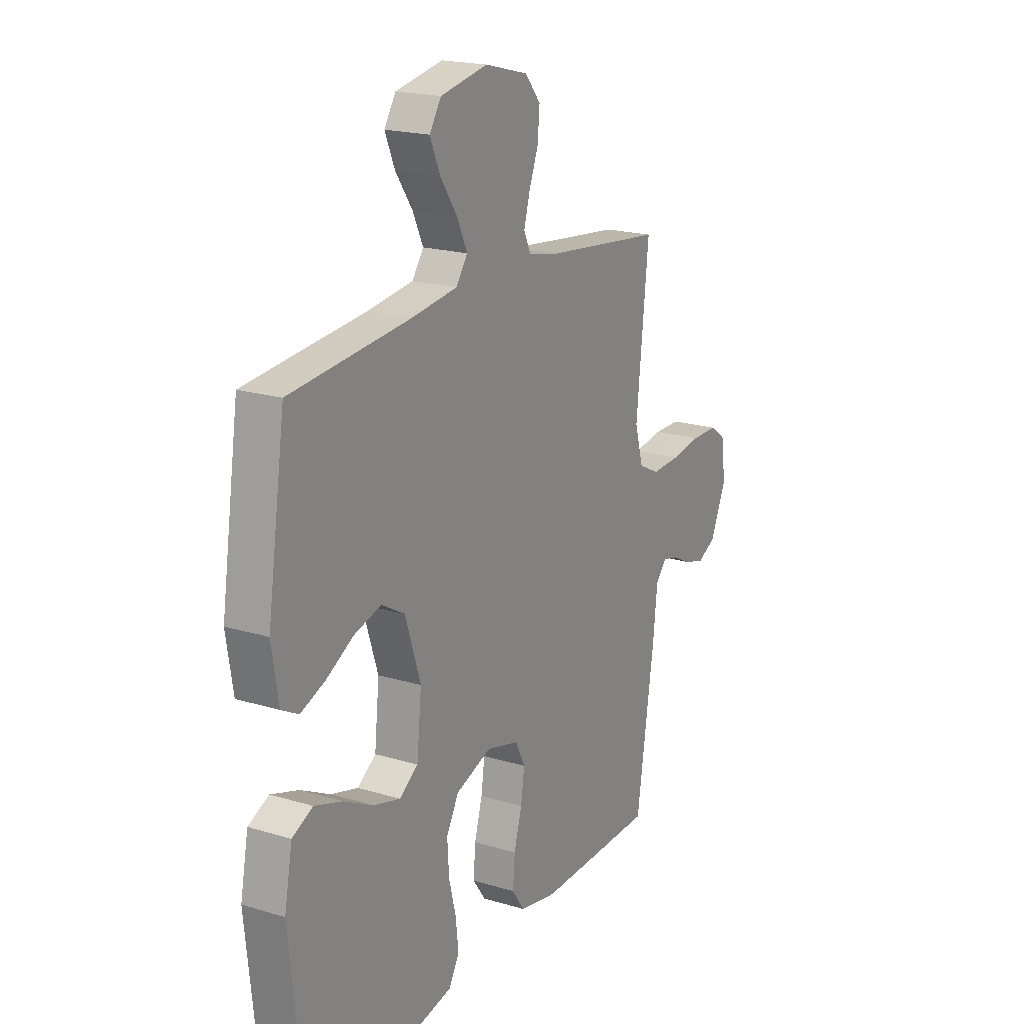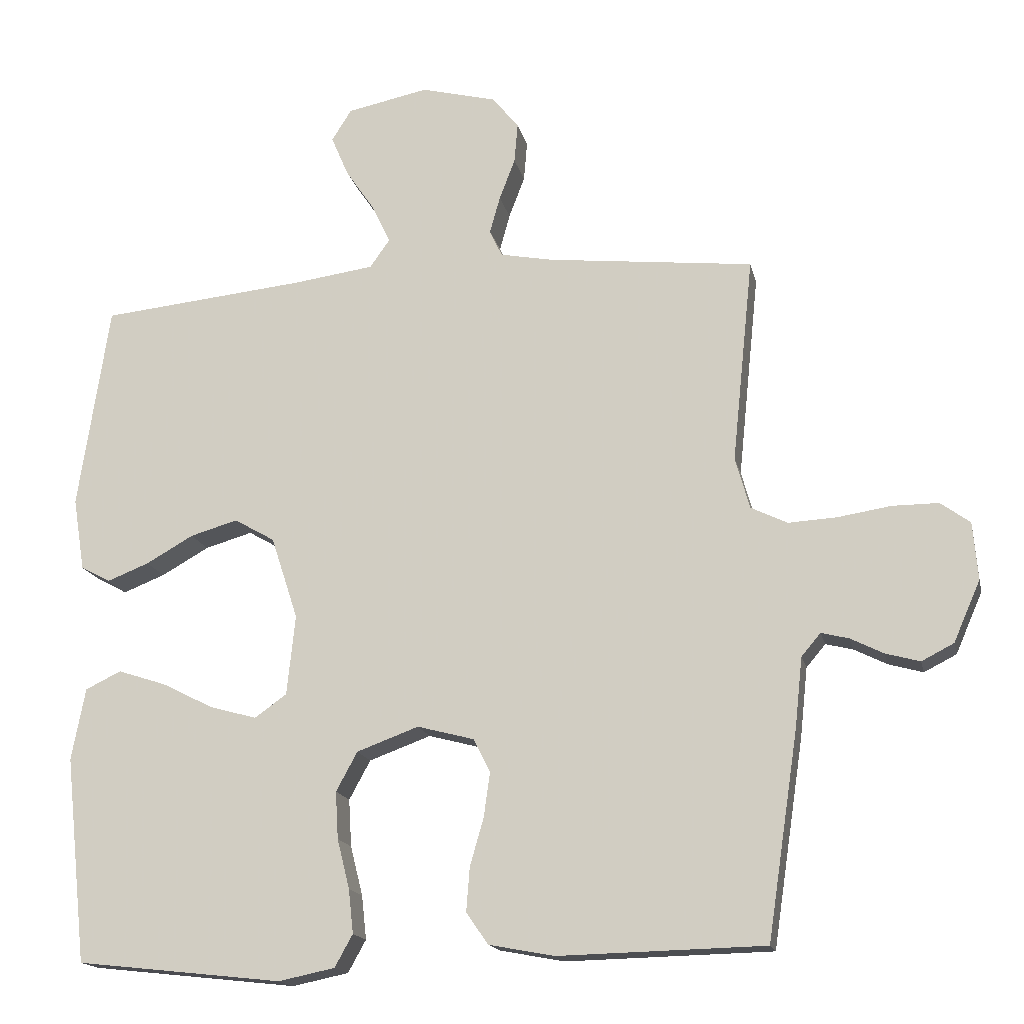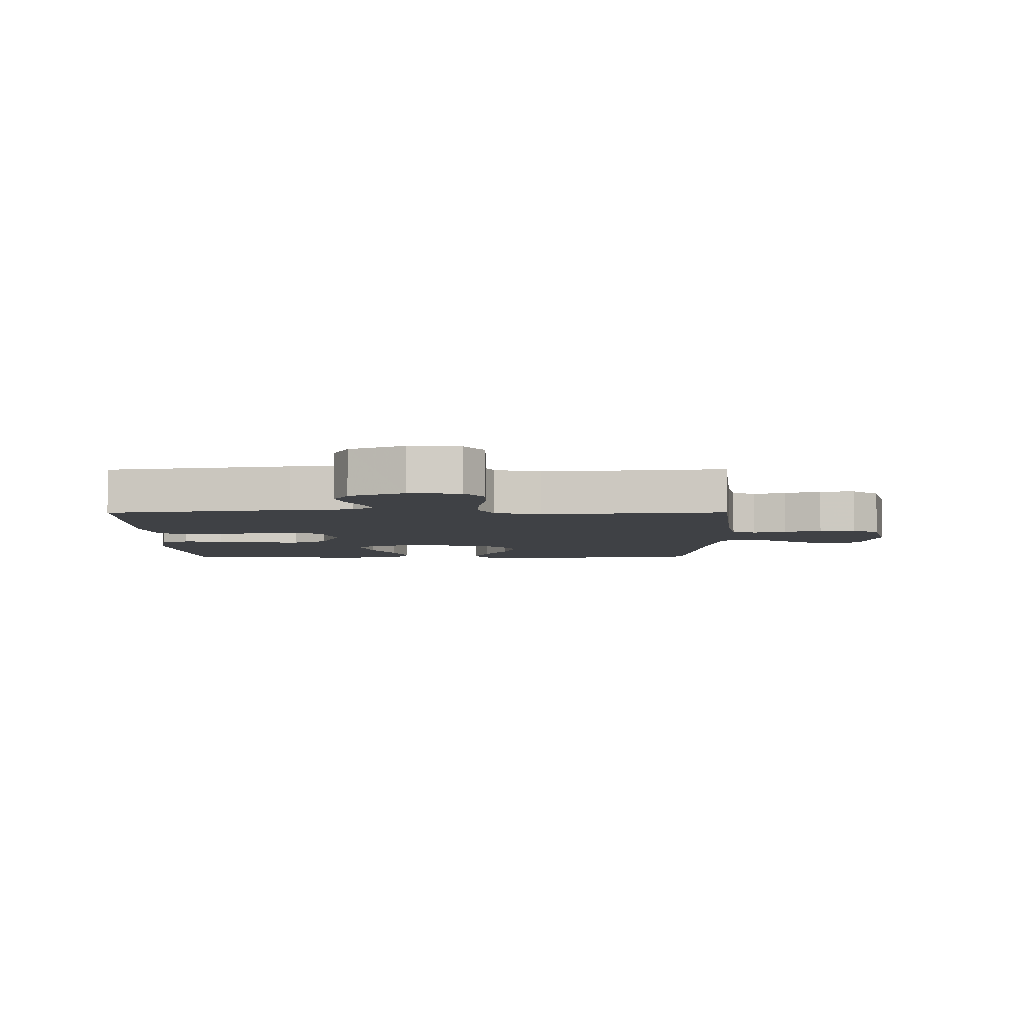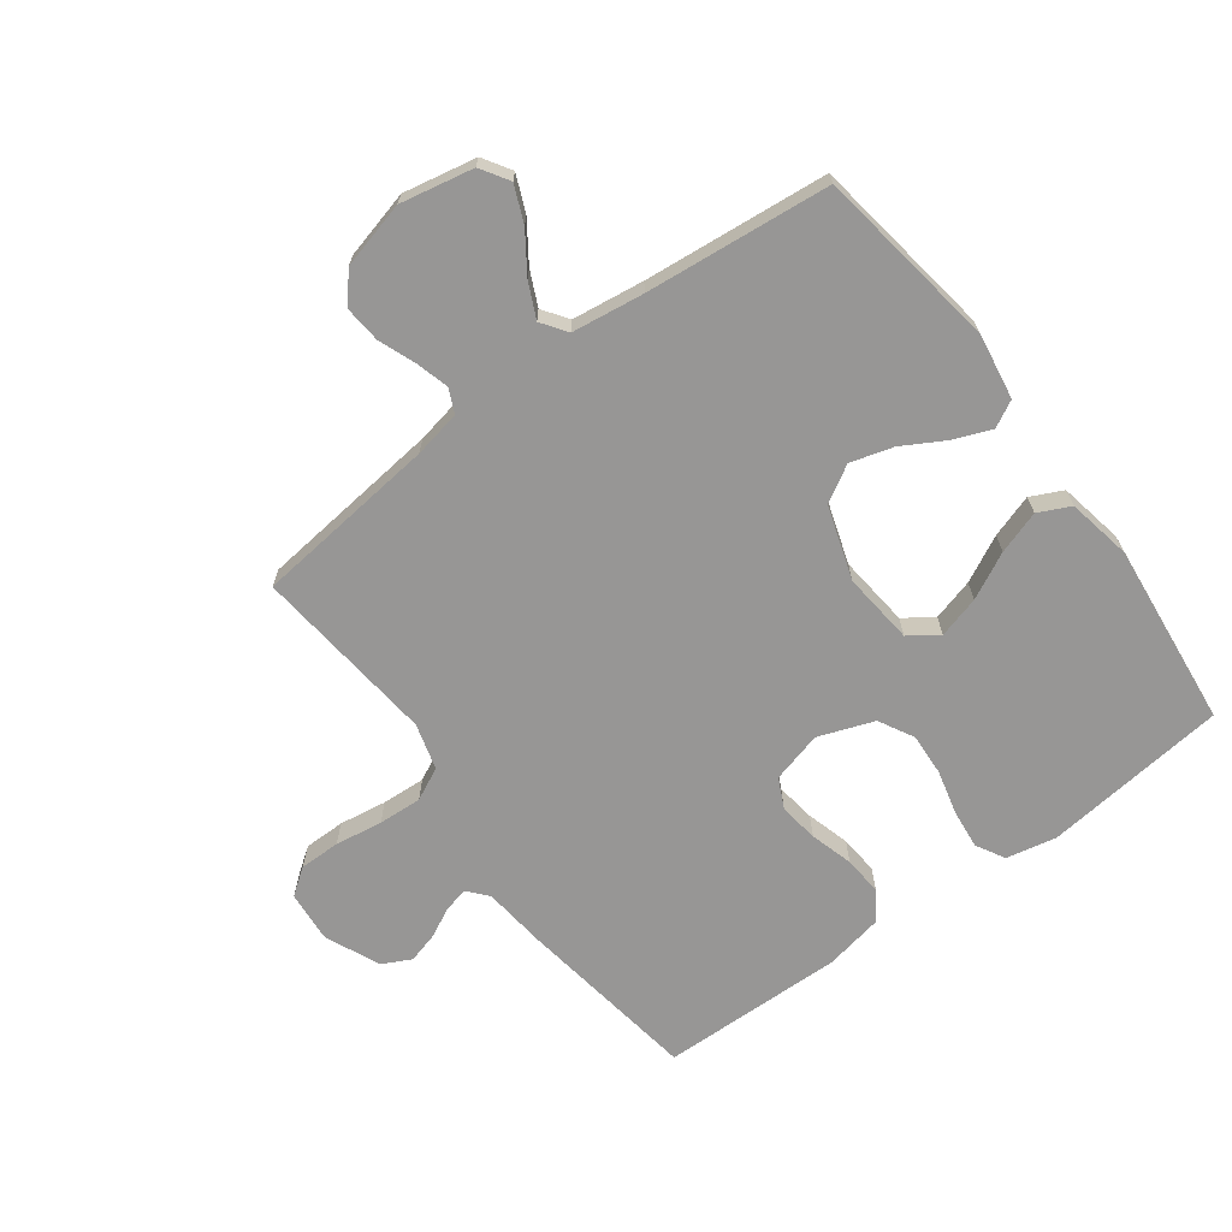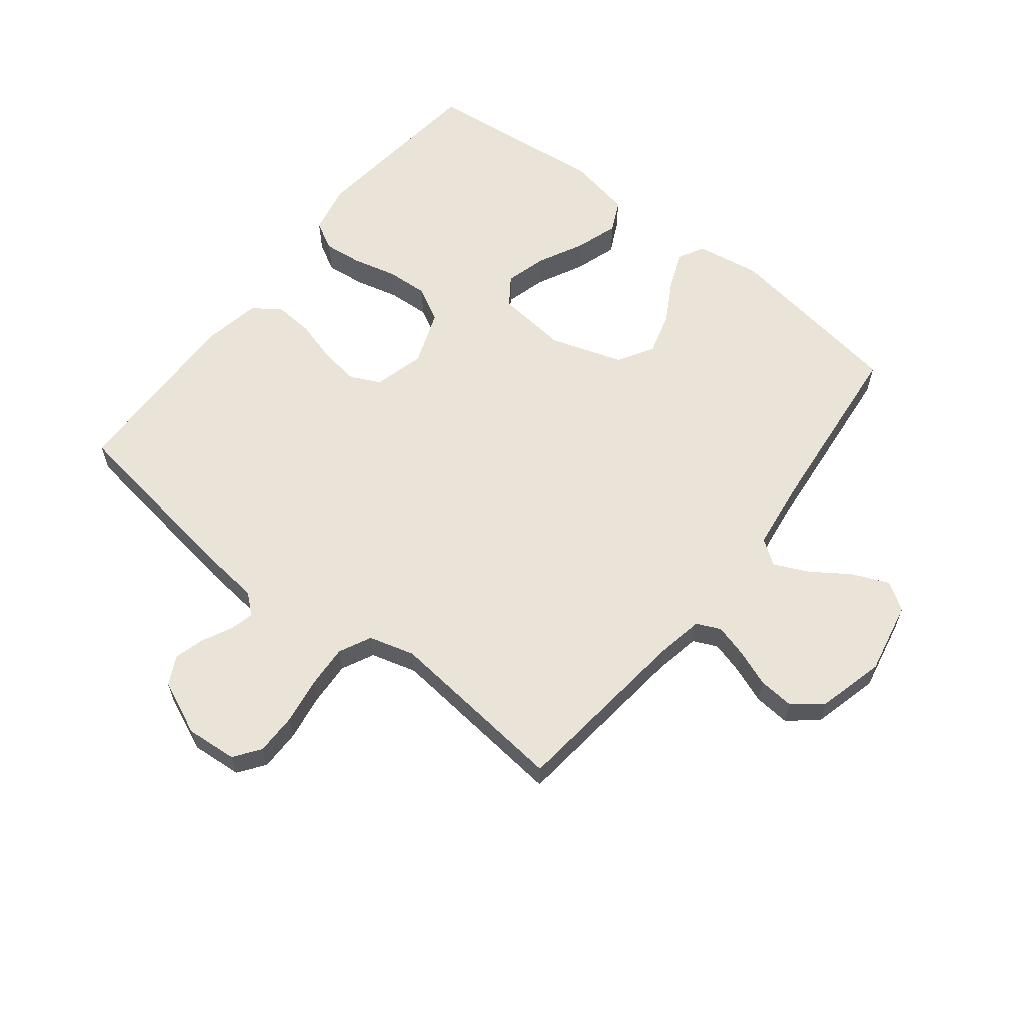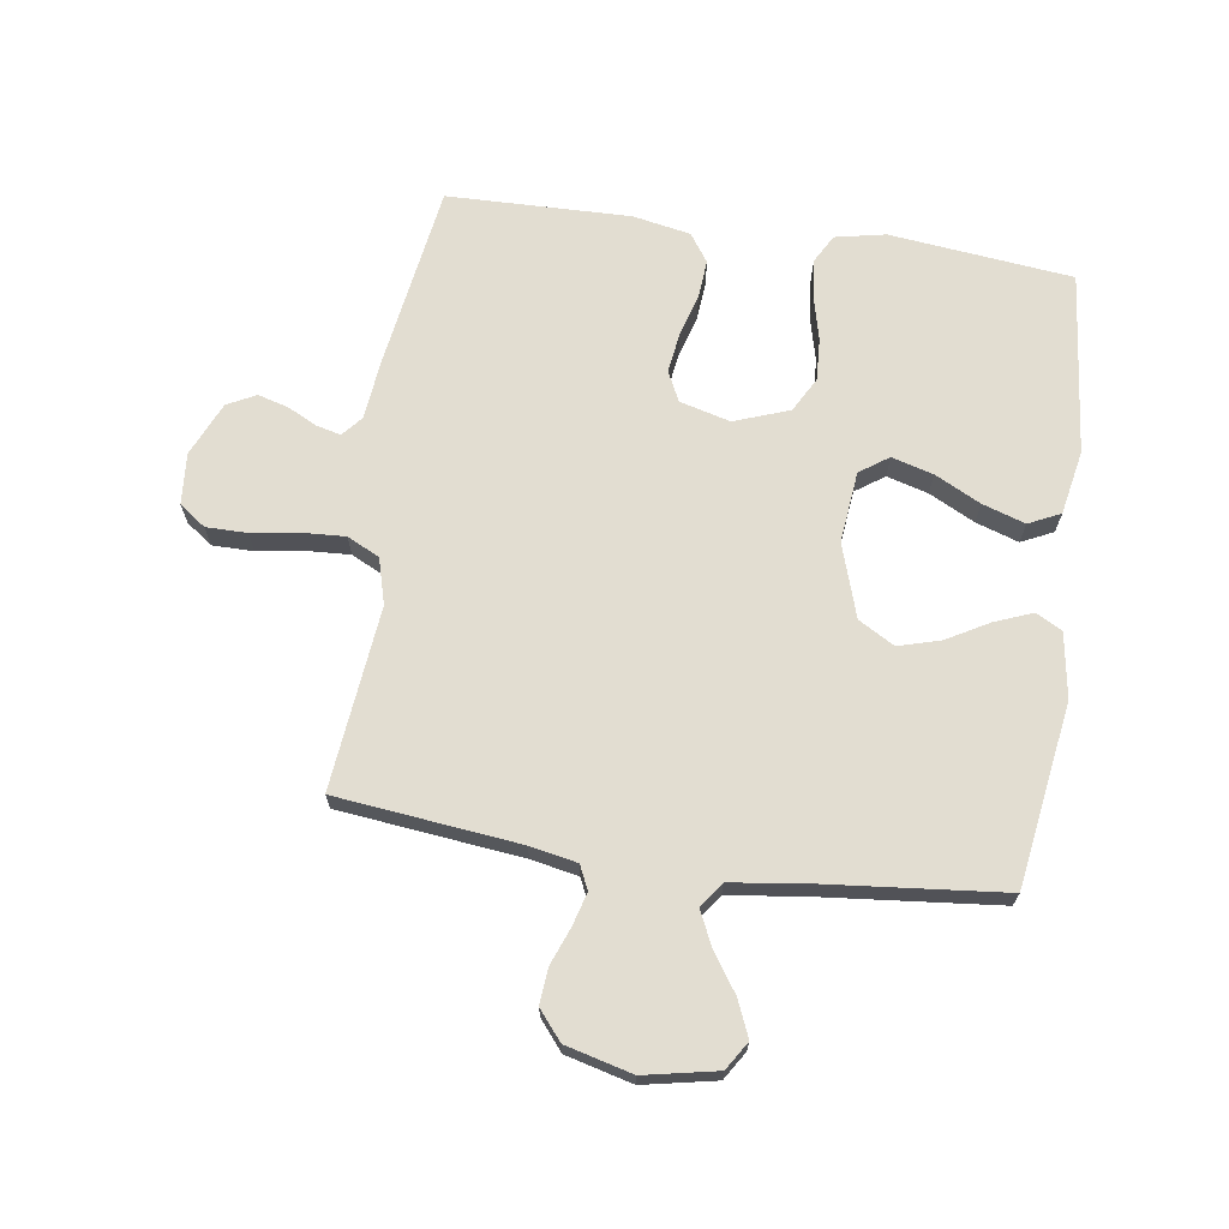
<metadata>
{"format":"obj","ext":"obj","renderer":"f3d","projection":"perspective","resolution":1024,"background":"white","views":[{"elev":19.5,"azim":119.5,"up":"+Z"},{"elev":-16.4,"azim":-167.7,"up":"+Z"},{"elev":-5.3,"azim":-89.6,"up":"+Y"},{"elev":-67.9,"azim":36.6,"up":"+Y"},{"elev":61.2,"azim":-51.8,"up":"+Y"},{"elev":68.5,"azim":8.4,"up":"+Y"}]}
</metadata>
<code>
v -0.5 0.07 0.5
v -0.2 0.07 0.533
v -0.123 0.07 0.548
v -0.105 0.07 0.587
v -0.12 0.07 0.641
v -0.143 0.07 0.701
v -0.148 0.07 0.76
v -0.109 0.07 0.807
v 0 0.07 0.835
v 0.119 0.07 0.811
v 0.148 0.07 0.765
v 0.123 0.07 0.706
v 0.08 0.07 0.643
v 0.054 0.07 0.587
v 0.083 0.07 0.546
v 0.2 0.07 0.53
v 0.5 0.07 0.5
v 0.545 0.07 0.2
v 0.528 0.07 0.094
v 0.485 0.07 0.071
v 0.424 0.07 0.095
v 0.355 0.07 0.134
v 0.286 0.07 0.154
v 0.227 0.07 0.12
v 0.188 0.07 0
v 0.2 0.07 -0.117
v 0.247 0.07 -0.15
v 0.315 0.07 -0.131
v 0.39 0.07 -0.093
v 0.46 0.07 -0.07
v 0.512 0.07 -0.095
v 0.532 0.07 -0.2
v 0.5 0.07 -0.5
v 0.2 0.07 -0.533
v 0.118 0.07 -0.516
v 0.092 0.07 -0.469
v 0.099 0.07 -0.405
v 0.117 0.07 -0.333
v 0.121 0.07 -0.264
v 0.09 0.07 -0.207
v 0 0.07 -0.174
v -0.083 0.07 -0.196
v -0.107 0.07 -0.245
v -0.098 0.07 -0.309
v -0.078 0.07 -0.379
v -0.073 0.07 -0.443
v -0.105 0.07 -0.489
v -0.2 0.07 -0.507
v -0.5 0.07 -0.5
v -0.545 0.07 -0.2
v -0.556 0.07 -0.098
v -0.584 0.07 -0.065
v -0.624 0.07 -0.075
v -0.672 0.07 -0.099
v -0.722 0.07 -0.113
v -0.769 0.07 -0.089
v -0.808 0.07 0
v -0.801 0.07 0.084
v -0.758 0.07 0.115
v -0.691 0.07 0.115
v -0.614 0.07 0.103
v -0.543 0.07 0.099
v -0.49 0.07 0.125
v -0.469 0.07 0.2
v -0.5 0 0.5
v -0.2 0 0.533
v -0.123 0 0.548
v -0.105 0 0.587
v -0.12 0 0.641
v -0.143 0 0.701
v -0.148 0 0.76
v -0.109 0 0.807
v 0 0 0.835
v 0.119 0 0.811
v 0.148 0 0.765
v 0.123 0 0.706
v 0.08 0 0.643
v 0.054 0 0.587
v 0.083 0 0.546
v 0.2 0 0.53
v 0.5 0 0.5
v 0.545 0 0.2
v 0.528 0 0.094
v 0.485 0 0.071
v 0.424 0 0.095
v 0.355 0 0.134
v 0.286 0 0.154
v 0.227 0 0.12
v 0.188 0 0
v 0.2 0 -0.117
v 0.247 0 -0.15
v 0.315 0 -0.131
v 0.39 0 -0.093
v 0.46 0 -0.07
v 0.512 0 -0.095
v 0.532 0 -0.2
v 0.5 0 -0.5
v 0.2 0 -0.533
v 0.118 0 -0.516
v 0.092 0 -0.469
v 0.099 0 -0.405
v 0.117 0 -0.333
v 0.121 0 -0.264
v 0.09 0 -0.207
v 0 0 -0.174
v -0.083 0 -0.196
v -0.107 0 -0.245
v -0.098 0 -0.309
v -0.078 0 -0.379
v -0.073 0 -0.443
v -0.105 0 -0.489
v -0.2 0 -0.507
v -0.5 0 -0.5
v -0.545 0 -0.2
v -0.556 0 -0.098
v -0.584 0 -0.065
v -0.624 0 -0.075
v -0.672 0 -0.099
v -0.722 0 -0.113
v -0.769 0 -0.089
v -0.808 0 0
v -0.801 0 0.084
v -0.758 0 0.115
v -0.691 0 0.115
v -0.614 0 0.103
v -0.543 0 0.099
v -0.49 0 0.125
v -0.469 0 0.2
f 58 59 60 61
f 58 61 62
f 57 58 62
f 56 57 62
f 53 54 55 56
f 52 53 56 62
f 51 52 62 63
f 49 50 51 63
f 44 45 46 47
f 43 44 47 48
f 35 36 37 38
f 35 38 39
f 34 35 39
f 33 34 39
f 32 33 39 40
f 28 29 30 31
f 27 28 31 32
f 19 20 21 22
f 19 22 23
f 16 17 18 19
f 15 16 19 23
f 14 15 23 24
f 10 11 12 13
f 10 13 14
f 9 10 14
f 8 9 14
f 5 6 7 8
f 4 5 8 14
f 3 4 14 24
f 64 1 2
f 43 48 49 63
f 42 43 63 64
f 41 42 64 2
f 27 32 40 41
f 26 27 41
f 25 26 41 2
f 2 3 24 25
f 125 124 123 122
f 126 125 122
f 126 122 121
f 126 121 120
f 120 119 118 117
f 126 120 117 116
f 127 126 116 115
f 127 115 114 113
f 111 110 109 108
f 112 111 108 107
f 102 101 100 99
f 103 102 99
f 103 99 98
f 103 98 97
f 104 103 97 96
f 95 94 93 92
f 96 95 92 91
f 86 85 84 83
f 87 86 83
f 83 82 81 80
f 87 83 80 79
f 88 87 79 78
f 77 76 75 74
f 78 77 74
f 78 74 73
f 78 73 72
f 72 71 70 69
f 78 72 69 68
f 88 78 68 67
f 66 65 128
f 127 113 112 107
f 128 127 107 106
f 66 128 106 105
f 105 104 96 91
f 105 91 90
f 66 105 90 89
f 89 88 67 66
f 1 65 66 2
f 2 66 67 3
f 3 67 68 4
f 4 68 69 5
f 5 69 70 6
f 6 70 71 7
f 7 71 72 8
f 8 72 73 9
f 9 73 74 10
f 10 74 75 11
f 11 75 76 12
f 12 76 77 13
f 13 77 78 14
f 14 78 79 15
f 15 79 80 16
f 16 80 81 17
f 17 81 82 18
f 18 82 83 19
f 19 83 84 20
f 20 84 85 21
f 21 85 86 22
f 22 86 87 23
f 23 87 88 24
f 24 88 89 25
f 25 89 90 26
f 26 90 91 27
f 27 91 92 28
f 28 92 93 29
f 29 93 94 30
f 30 94 95 31
f 31 95 96 32
f 32 96 97 33
f 33 97 98 34
f 34 98 99 35
f 35 99 100 36
f 36 100 101 37
f 37 101 102 38
f 38 102 103 39
f 39 103 104 40
f 40 104 105 41
f 41 105 106 42
f 42 106 107 43
f 43 107 108 44
f 44 108 109 45
f 45 109 110 46
f 46 110 111 47
f 47 111 112 48
f 48 112 113 49
f 49 113 114 50
f 50 114 115 51
f 51 115 116 52
f 52 116 117 53
f 53 117 118 54
f 54 118 119 55
f 55 119 120 56
f 56 120 121 57
f 57 121 122 58
f 58 122 123 59
f 59 123 124 60
f 60 124 125 61
f 61 125 126 62
f 62 126 127 63
f 63 127 128 64
f 64 128 65 1

</code>
